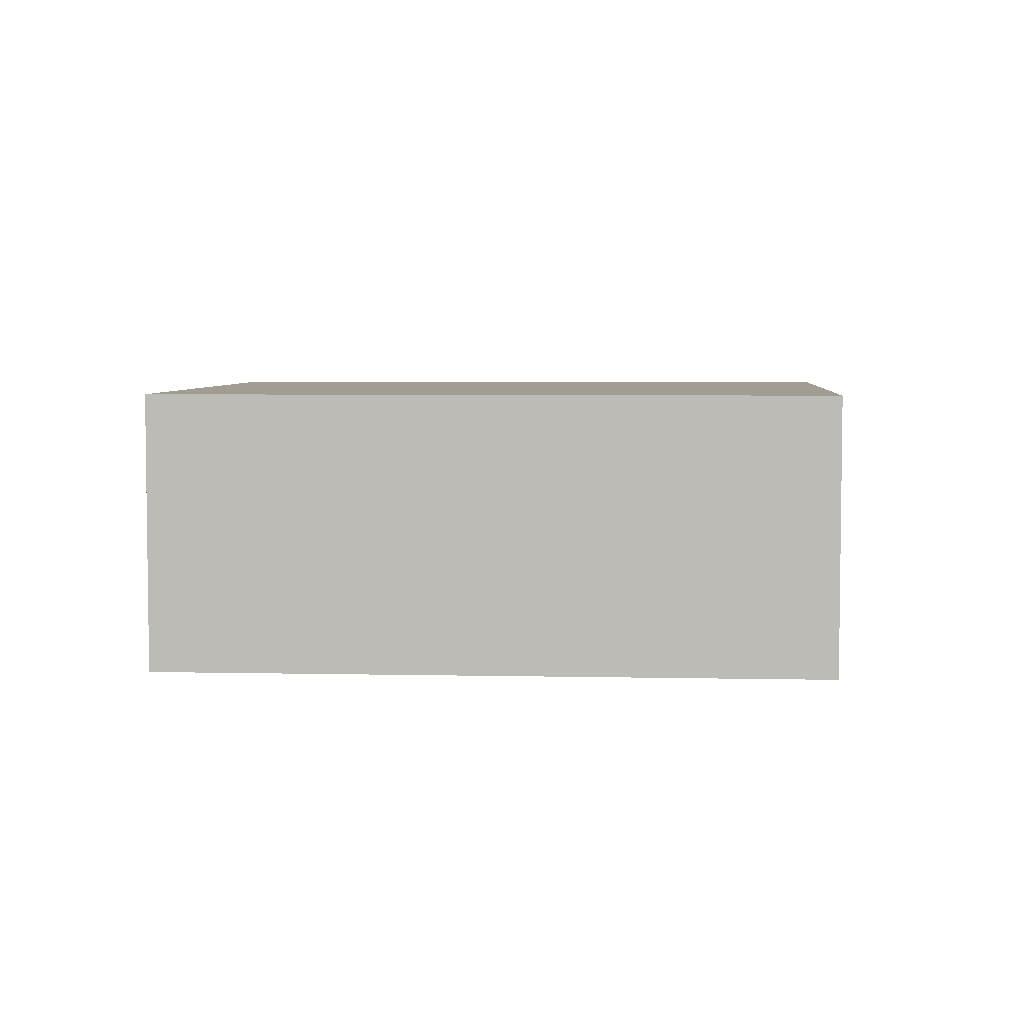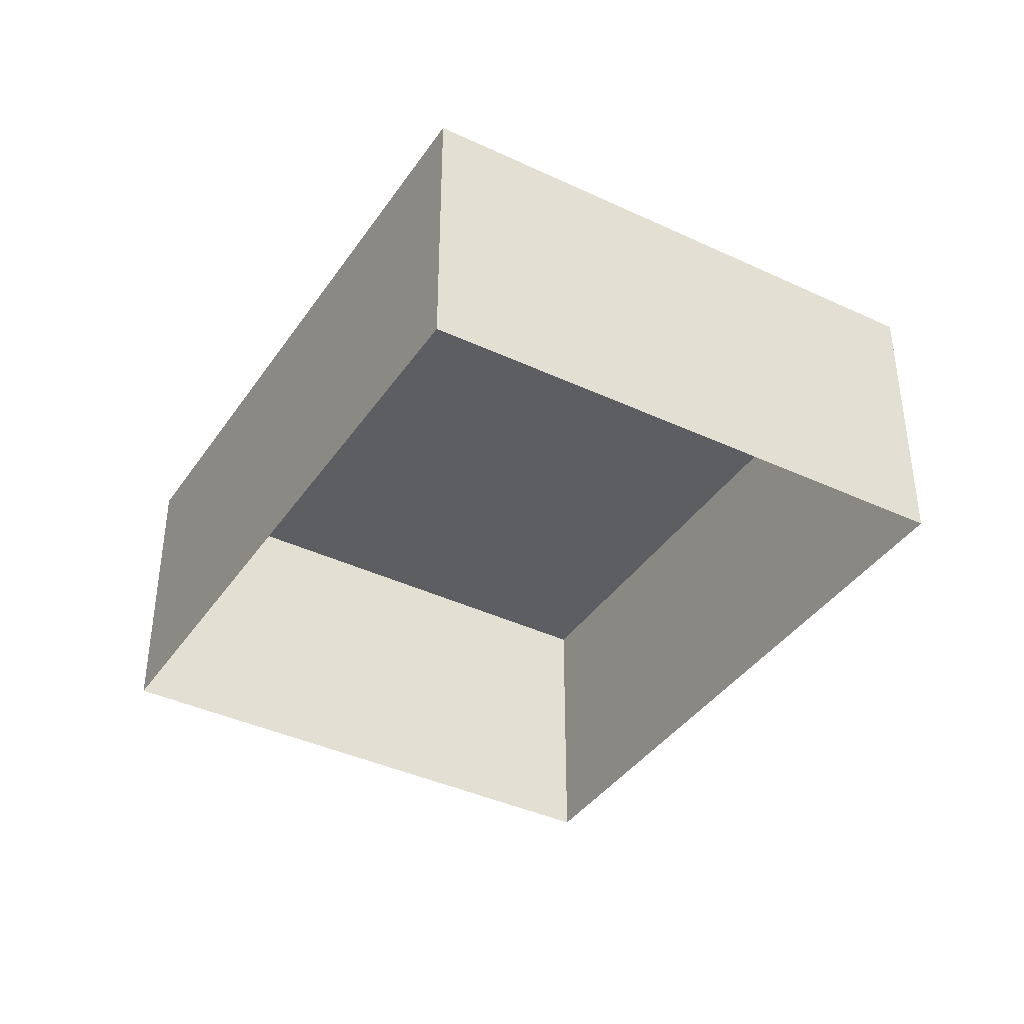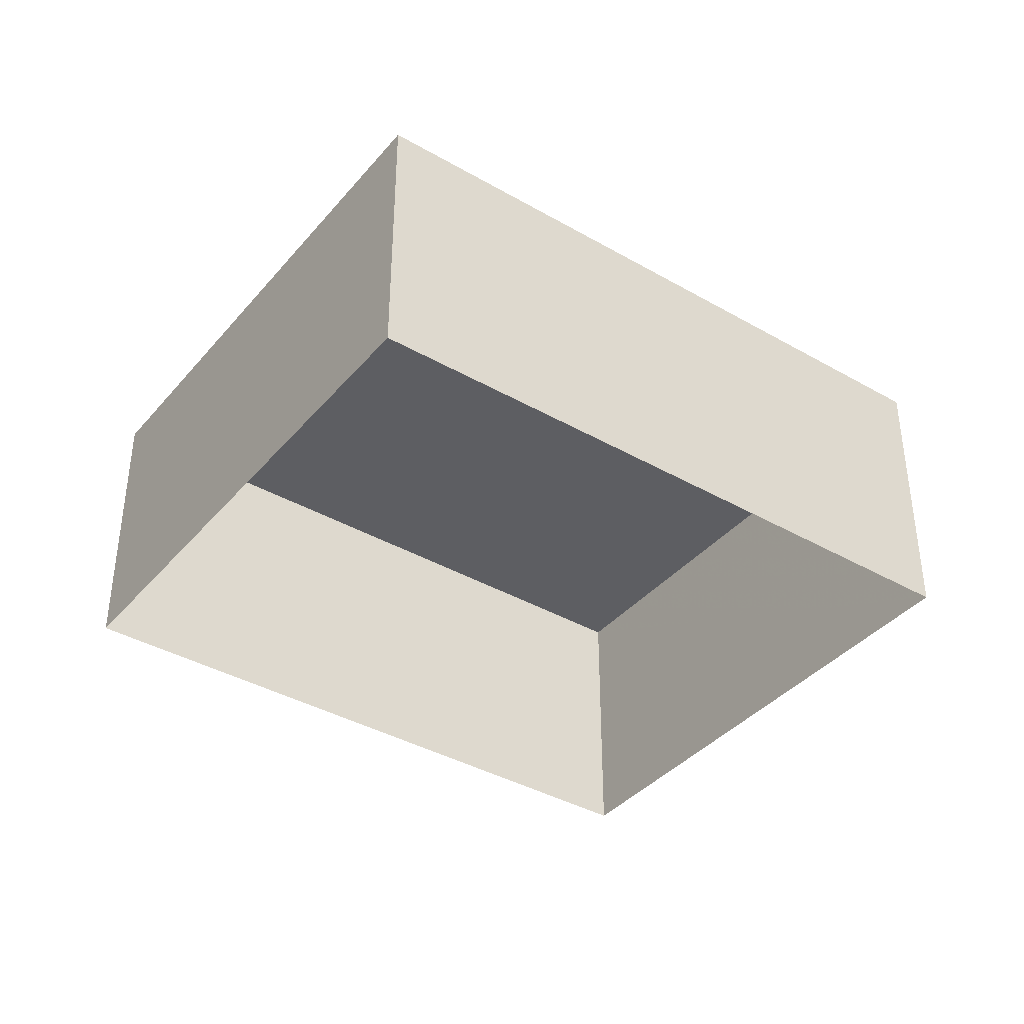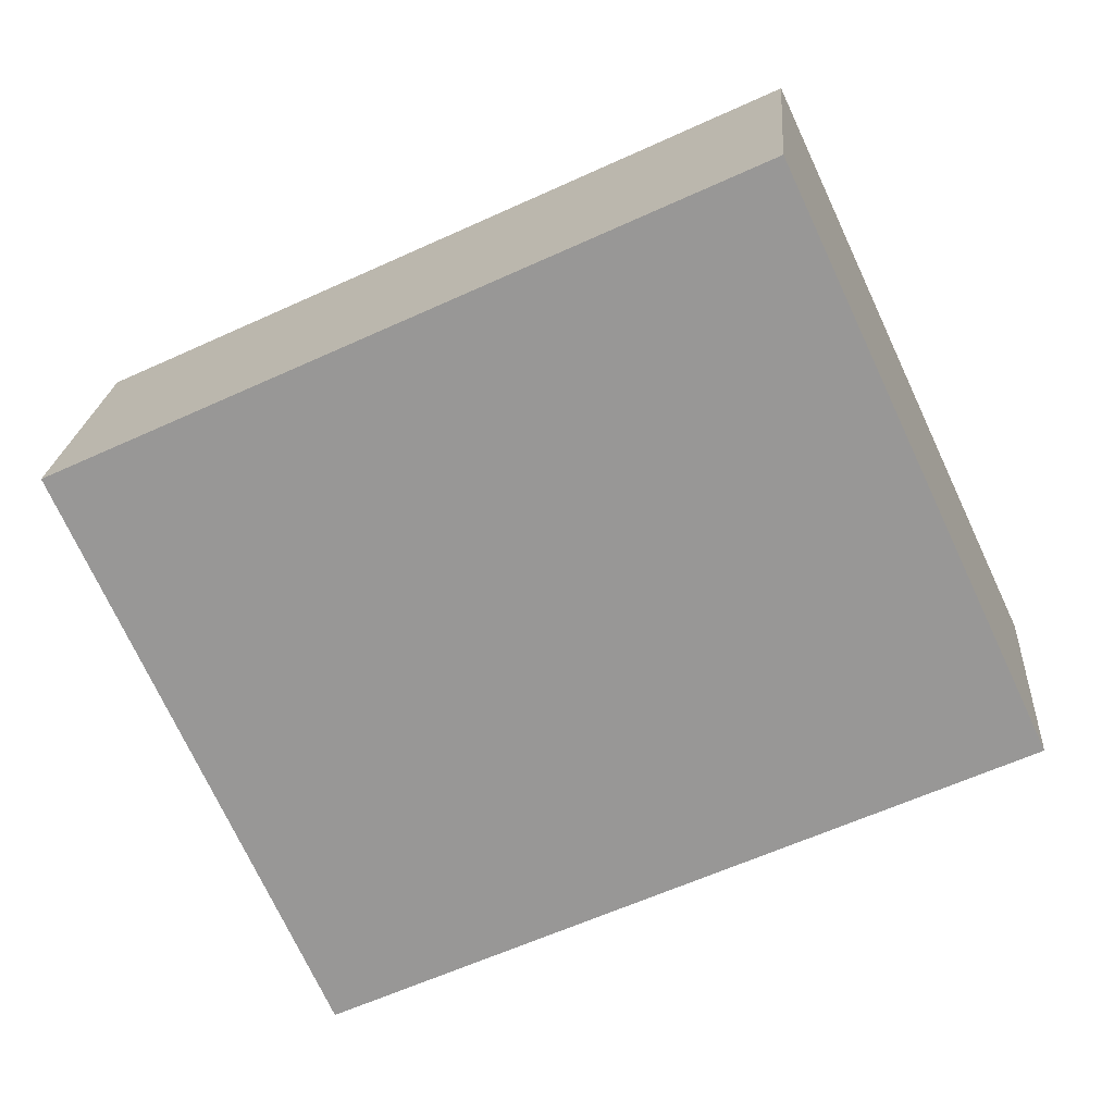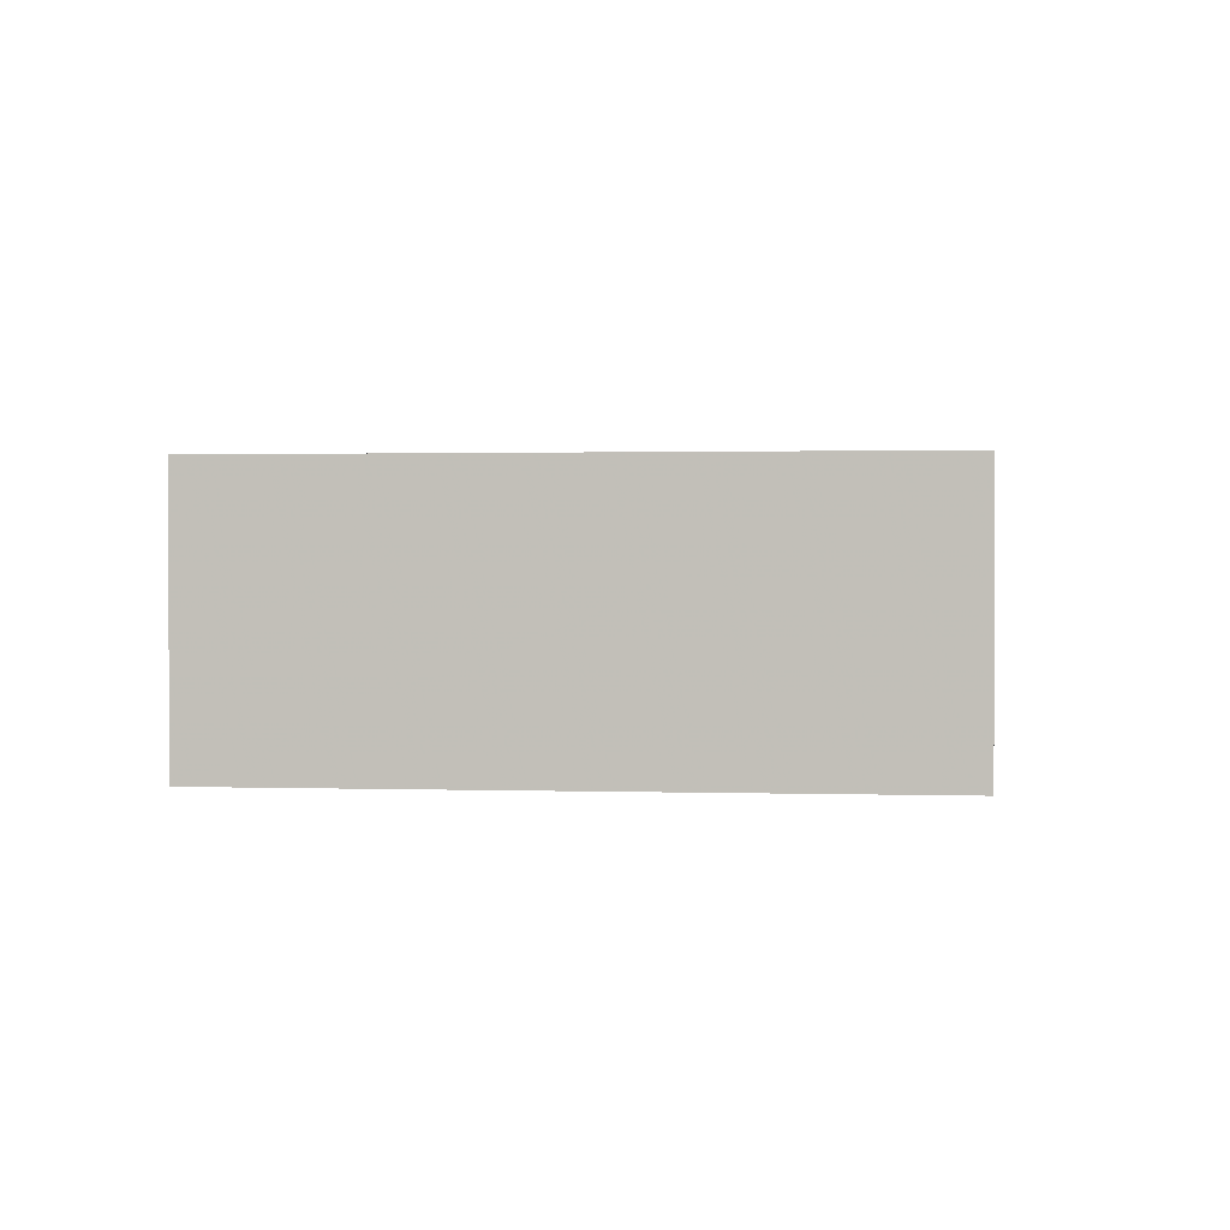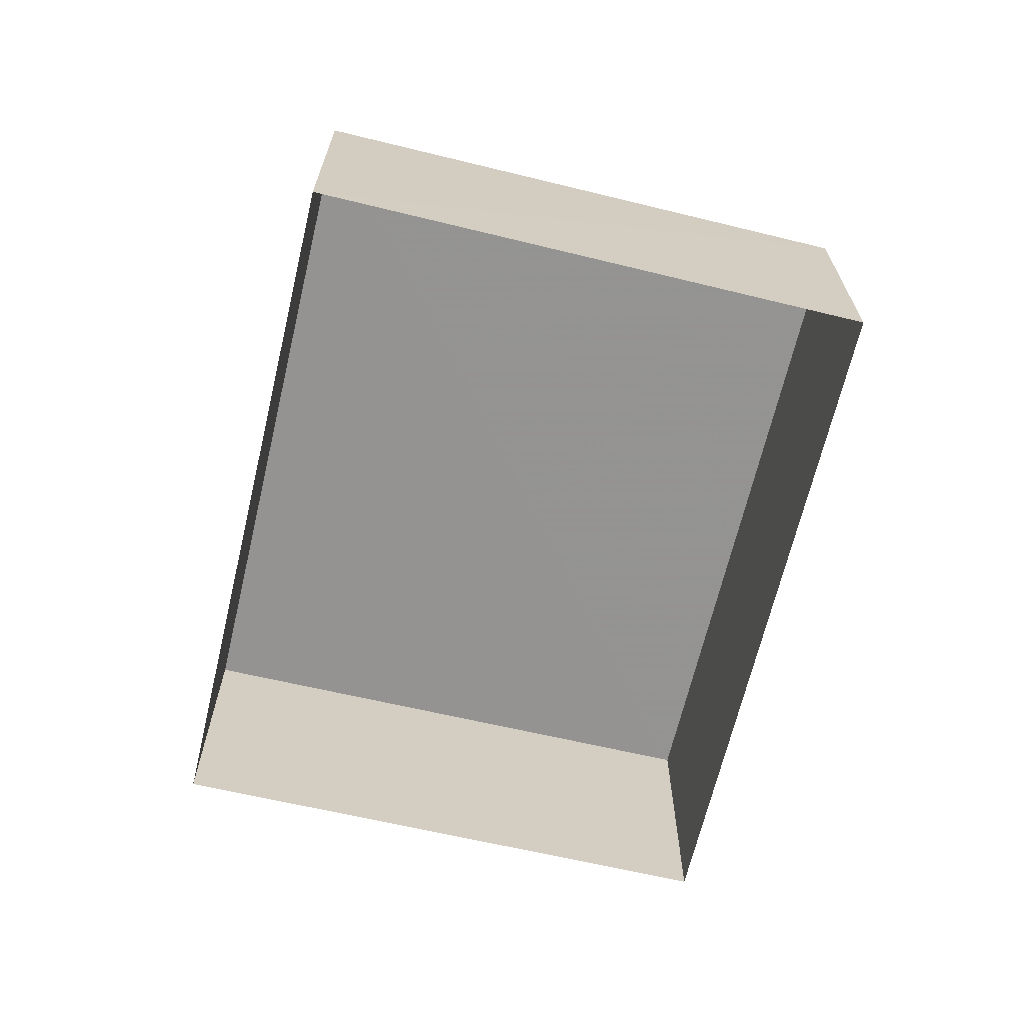
<metadata>
{"format":"obj","ext":"obj","renderer":"f3d","projection":"perspective","resolution":1024,"background":"white","views":[{"elev":4.9,"azim":-150.9,"up":"+Z"},{"elev":-39.1,"azim":-95.7,"up":"+Z"},{"elev":-38.6,"azim":-10.9,"up":"+Z"},{"elev":21.0,"azim":4.4,"up":"+Y"},{"elev":1.2,"azim":-148.0,"up":"+Z"},{"elev":-67.0,"azim":101.6,"up":"+Z"}]}
</metadata>
<code>
v -3.153e+05 4.051e+04 5.57
v -3.153e+05 4.051e+04 5.569
v -3.153e+05 4.05e+04 5.566
v -3.153e+05 4.05e+04 5.567
v -3.153e+05 4.051e+04 8.121
v -3.153e+05 4.05e+04 8.118
v -3.153e+05 4.05e+04 8.118
v -3.153e+05 4.051e+04 8.12
f 1 2 3
f 4 1 3
f 5 6 7
f 8 5 7
f 8 3 2
f 8 7 3
f 5 1 4
f 6 5 4
f 6 4 3
f 7 6 3
f 5 2 1
f 5 8 2

</code>
